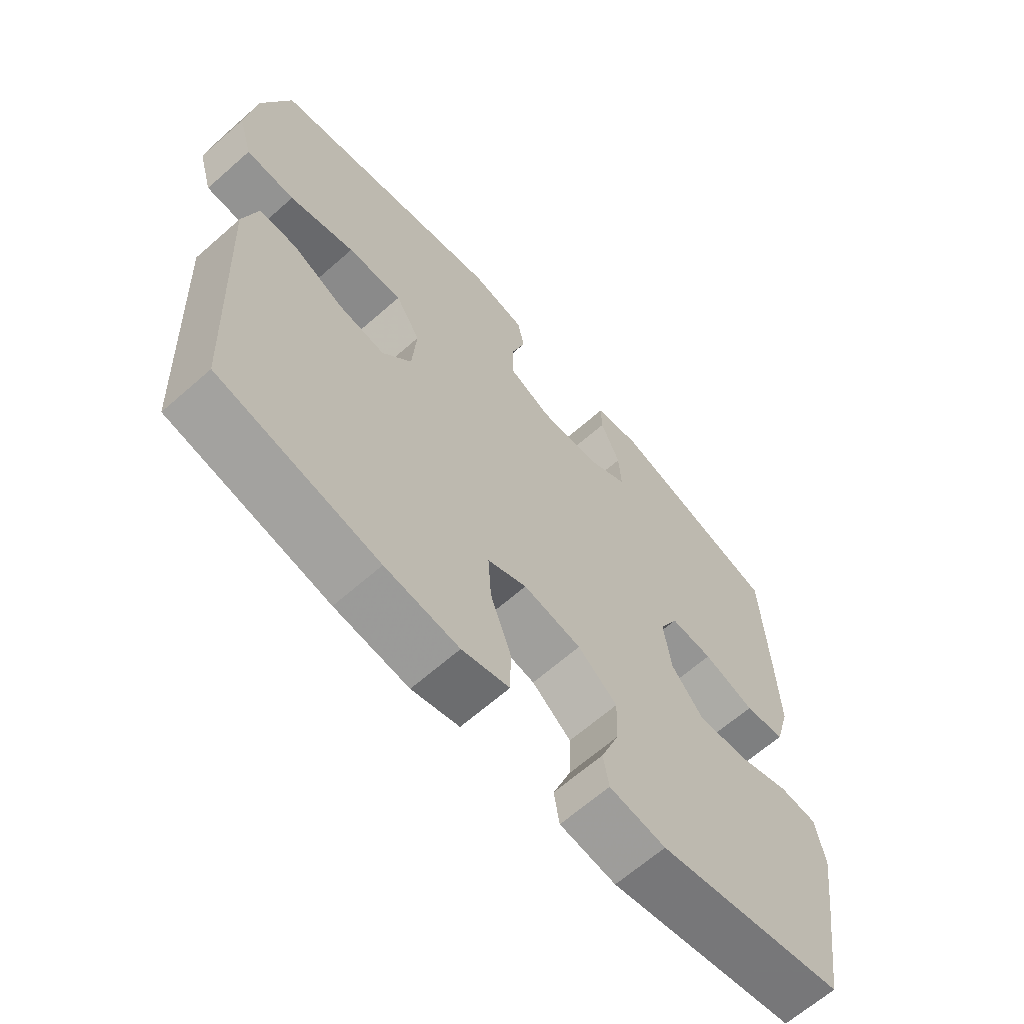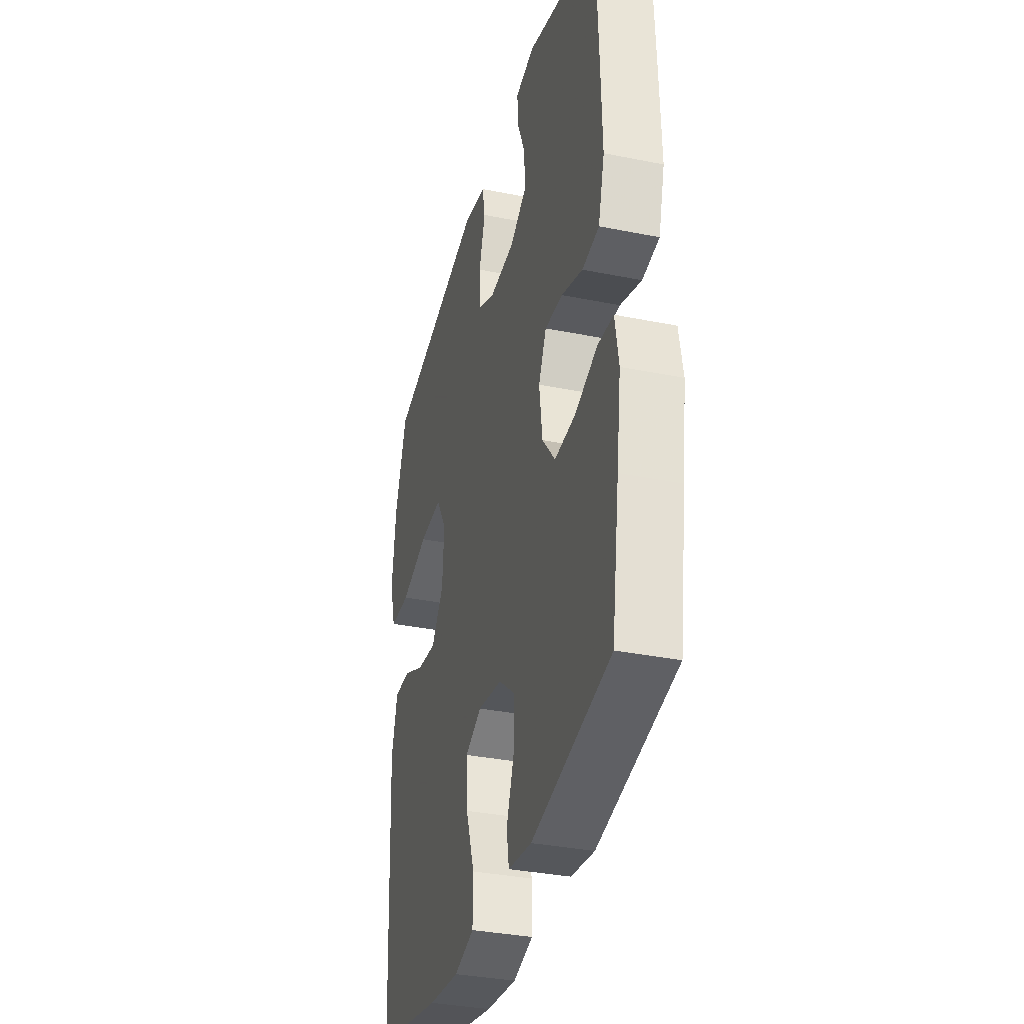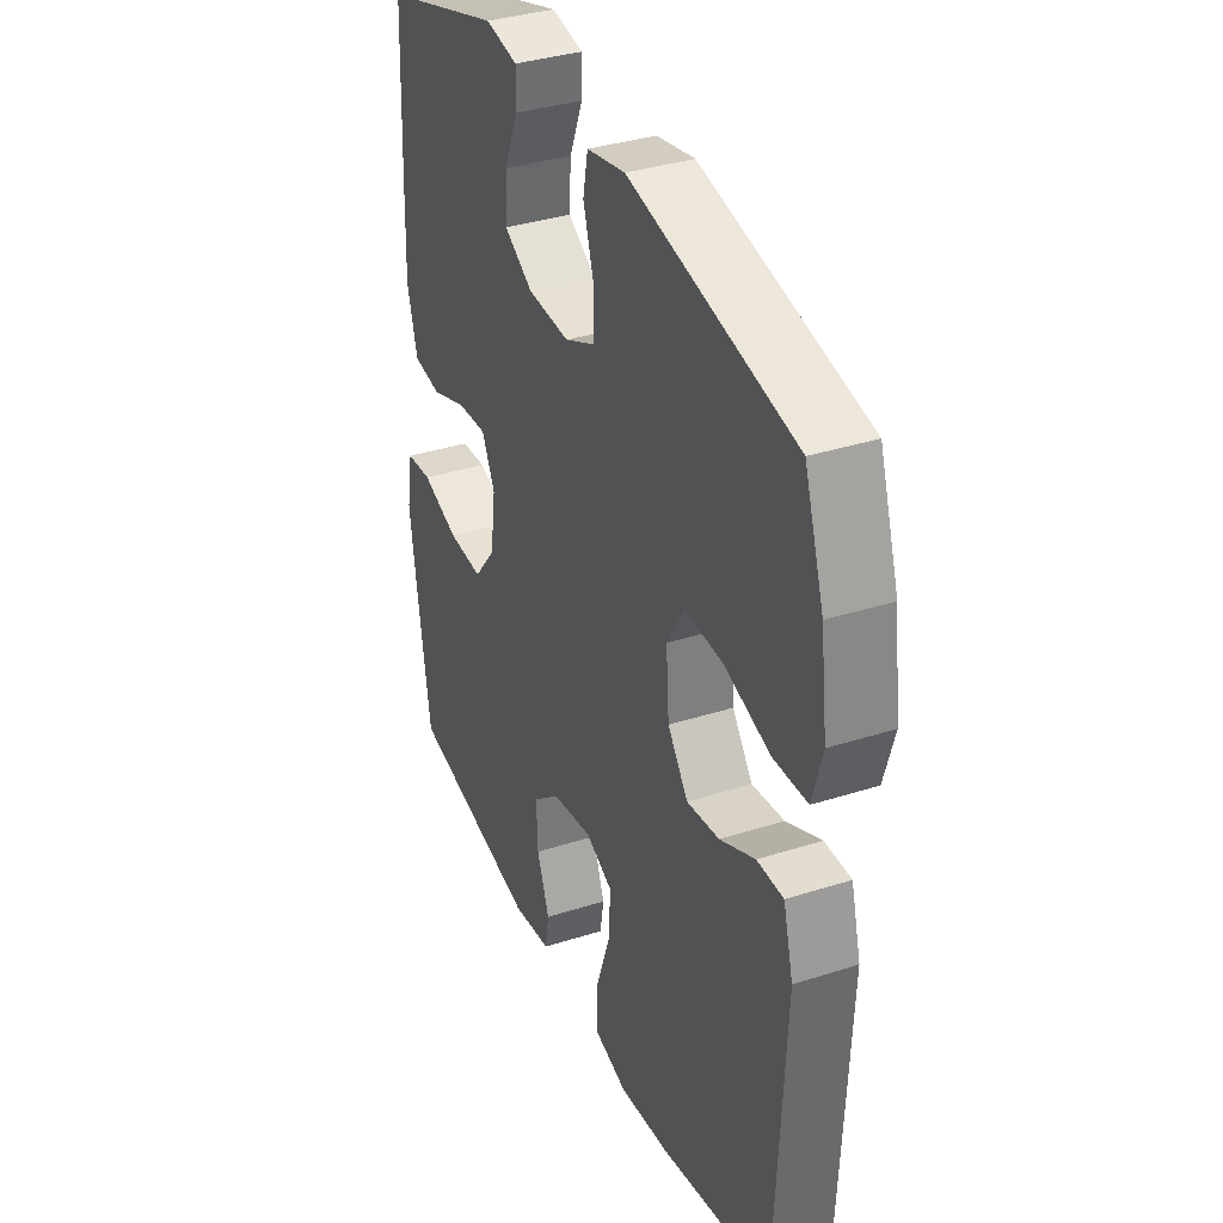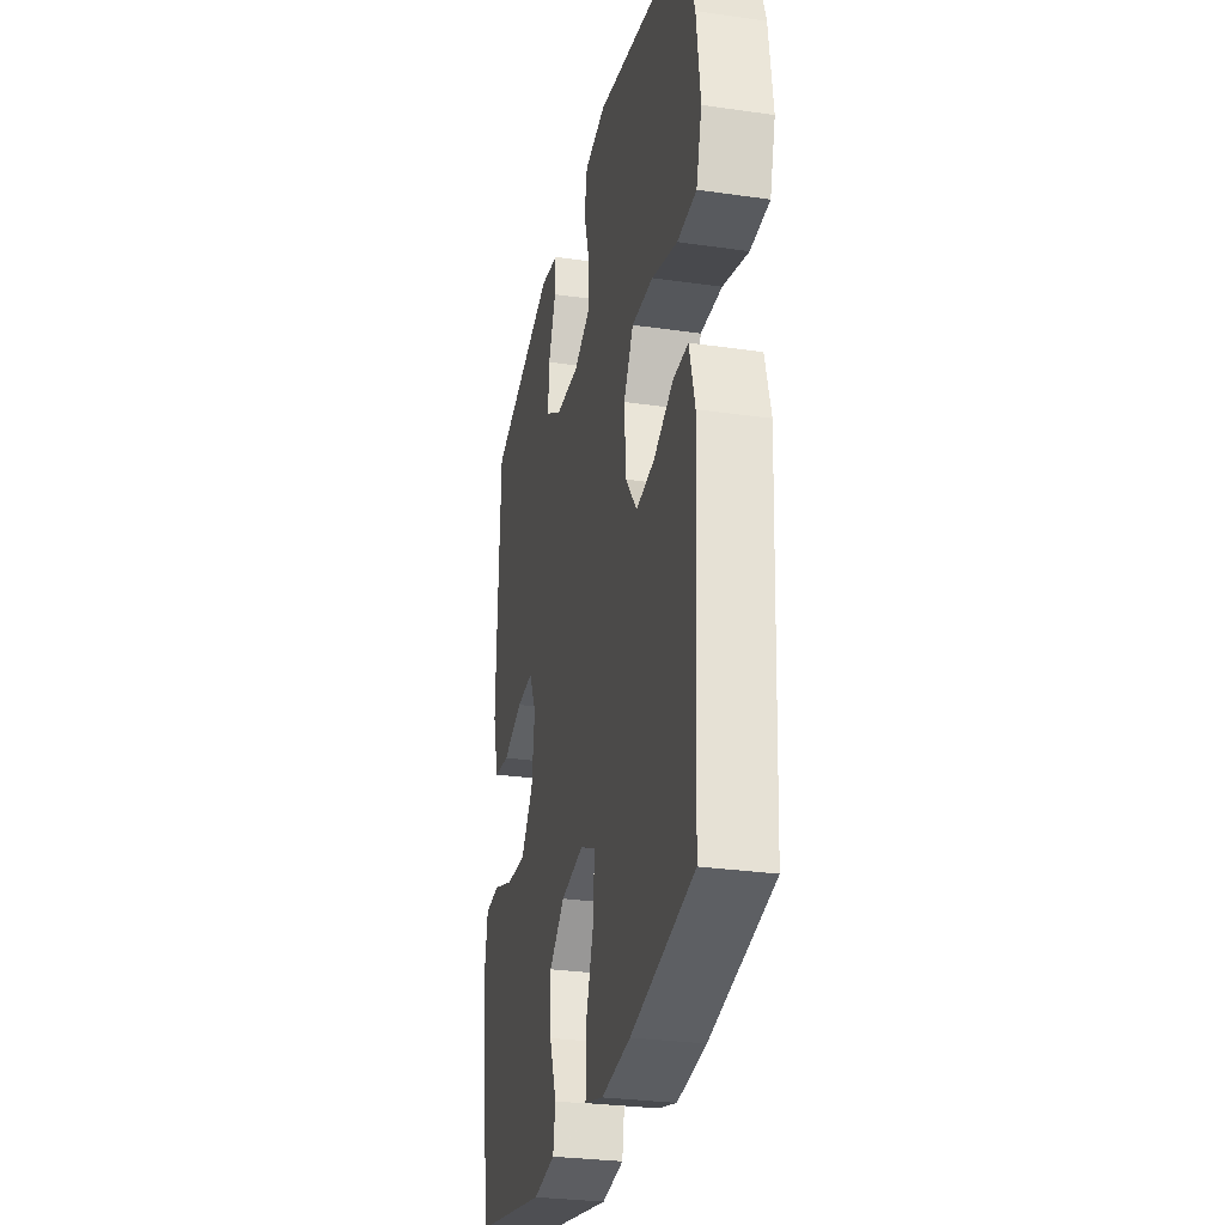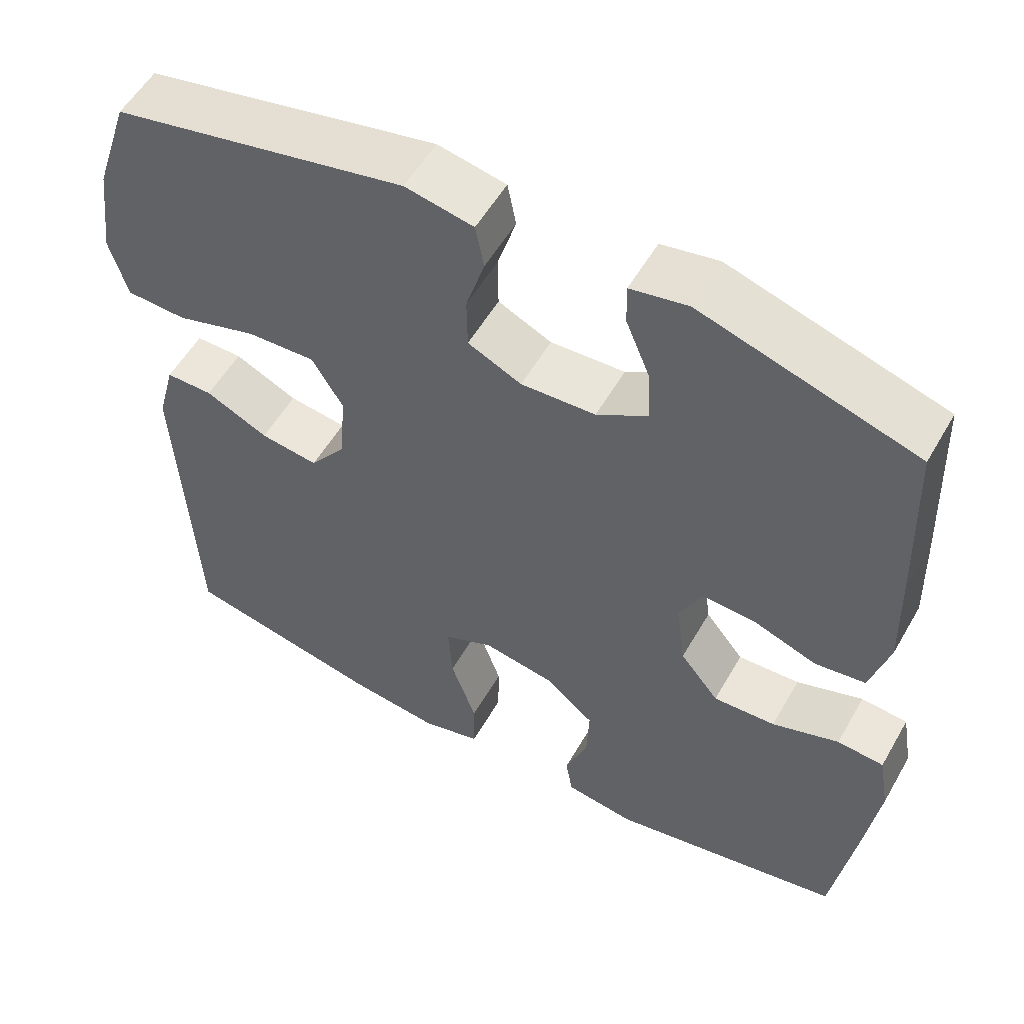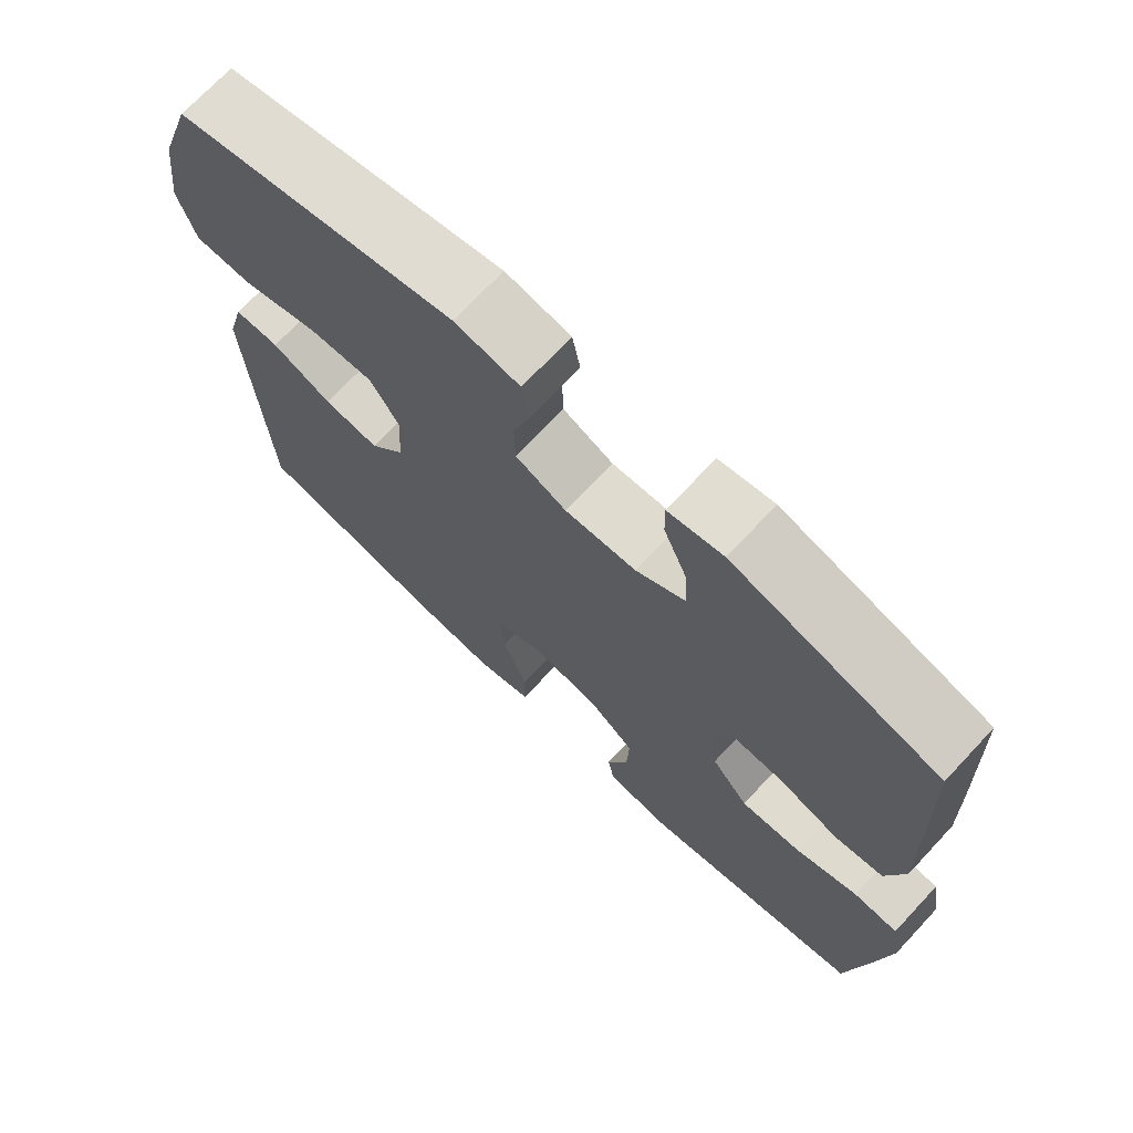
<metadata>
{"format":"obj","ext":"obj","renderer":"f3d","projection":"perspective","resolution":1024,"background":"white","views":[{"elev":-65.2,"azim":-48.5,"up":"+Z"},{"elev":-34.7,"azim":74.9,"up":"+Z"},{"elev":35.6,"azim":-112.9,"up":"+Z"},{"elev":-29.0,"azim":-102.1,"up":"+Z"},{"elev":55.1,"azim":29.5,"up":"+Z"},{"elev":71.5,"azim":43.1,"up":"+Z"}]}
</metadata>
<code>
v 0.5 0.07 -0.5
v 0.199 0.07 -0.559
v 0.109 0.07 -0.546
v 0.1 0.07 -0.492
v 0.129 0.07 -0.415
v 0.132 0.07 -0.339
v 0.069 0.07 -0.287
v -0.024 0.07 -0.271
v -0.087 0.07 -0.3
v -0.082 0.07 -0.378
v -0.049 0.07 -0.473
v -0.05 0.07 -0.546
v -0.126 0.07 -0.567
v -0.244 0.07 -0.553
v -0.5 0.07 -0.5
v -0.521 0.07 -0.069
v -0.498 0.07 0.017
v -0.437 0.07 0.017
v -0.356 0.07 -0.021
v -0.281 0.07 -0.031
v -0.234 0.07 0.031
v -0.227 0.07 0.126
v -0.267 0.07 0.192
v -0.355 0.07 0.188
v -0.46 0.07 0.156
v -0.538 0.07 0.159
v -0.561 0.07 0.239
v -0.545 0.07 0.364
v -0.5 0.07 0.5
v -0.121 0.07 0.58
v -0.033 0.07 0.563
v -0.022 0.07 0.506
v -0.046 0.07 0.428
v -0.045 0.07 0.36
v 0.024 0.07 0.328
v 0.12 0.07 0.333
v 0.186 0.07 0.373
v 0.182 0.07 0.442
v 0.151 0.07 0.517
v 0.15 0.07 0.57
v 0.224 0.07 0.584
v 0.5 0.07 0.5
v 0.509 0.07 0.27
v 0.513 0.07 0.139
v 0.489 0.07 0.052
v 0.424 0.07 0.043
v 0.342 0.07 0.072
v 0.274 0.07 0.076
v 0.244 0.07 0.015
v 0.256 0.07 -0.074
v 0.306 0.07 -0.136
v 0.386 0.07 -0.132
v 0.472 0.07 -0.102
v 0.532 0.07 -0.107
v 0.546 0.07 -0.187
v 0.529 0.07 -0.309
v 0.5 0 -0.5
v 0.199 0 -0.559
v 0.109 0 -0.546
v 0.1 0 -0.492
v 0.129 0 -0.415
v 0.132 0 -0.339
v 0.069 0 -0.287
v -0.024 0 -0.271
v -0.087 0 -0.3
v -0.082 0 -0.378
v -0.049 0 -0.473
v -0.05 0 -0.546
v -0.126 0 -0.567
v -0.244 0 -0.553
v -0.5 0 -0.5
v -0.521 0 -0.069
v -0.498 0 0.017
v -0.437 0 0.017
v -0.356 0 -0.021
v -0.281 0 -0.031
v -0.234 0 0.031
v -0.227 0 0.126
v -0.267 0 0.192
v -0.355 0 0.188
v -0.46 0 0.156
v -0.538 0 0.159
v -0.561 0 0.239
v -0.545 0 0.364
v -0.5 0 0.5
v -0.121 0 0.58
v -0.033 0 0.563
v -0.022 0 0.506
v -0.046 0 0.428
v -0.045 0 0.36
v 0.024 0 0.328
v 0.12 0 0.333
v 0.186 0 0.373
v 0.182 0 0.442
v 0.151 0 0.517
v 0.15 0 0.57
v 0.224 0 0.584
v 0.5 0 0.5
v 0.509 0 0.27
v 0.513 0 0.139
v 0.489 0 0.052
v 0.424 0 0.043
v 0.342 0 0.072
v 0.274 0 0.076
v 0.244 0 0.015
v 0.256 0 -0.074
v 0.306 0 -0.136
v 0.386 0 -0.132
v 0.472 0 -0.102
v 0.532 0 -0.107
v 0.546 0 -0.187
v 0.529 0 -0.309
f 52 53 54 55
f 51 52 55 56
f 44 45 46 47
f 44 47 48
f 43 44 48
f 42 43 48
f 41 42 48
f 38 39 40 41
f 37 38 41 48
f 36 37 48 49
f 30 31 32 33
f 30 33 34
f 29 30 34
f 28 29 34 35
f 24 25 26 27
f 23 24 27 28
f 16 17 18 19
f 16 19 20
f 15 16 20
f 14 15 20 21
f 10 11 12 13
f 9 10 13 14
f 2 3 4 5
f 2 5 6
f 51 56 1 2
f 50 51 2 6
f 35 36 49 50
f 23 28 35 50
f 22 23 50 6
f 9 14 21 22
f 8 9 22
f 7 8 22
f 6 7 22
f 111 110 109 108
f 112 111 108 107
f 103 102 101 100
f 104 103 100
f 104 100 99
f 104 99 98
f 104 98 97
f 97 96 95 94
f 104 97 94 93
f 105 104 93 92
f 89 88 87 86
f 90 89 86
f 90 86 85
f 91 90 85 84
f 83 82 81 80
f 84 83 80 79
f 75 74 73 72
f 76 75 72
f 76 72 71
f 77 76 71 70
f 69 68 67 66
f 70 69 66 65
f 61 60 59 58
f 62 61 58
f 58 57 112 107
f 62 58 107 106
f 106 105 92 91
f 106 91 84 79
f 62 106 79 78
f 78 77 70 65
f 78 65 64
f 78 64 63
f 78 63 62
f 1 57 58 2
f 2 58 59 3
f 3 59 60 4
f 4 60 61 5
f 5 61 62 6
f 6 62 63 7
f 7 63 64 8
f 8 64 65 9
f 9 65 66 10
f 10 66 67 11
f 11 67 68 12
f 12 68 69 13
f 13 69 70 14
f 14 70 71 15
f 15 71 72 16
f 16 72 73 17
f 17 73 74 18
f 18 74 75 19
f 19 75 76 20
f 20 76 77 21
f 21 77 78 22
f 22 78 79 23
f 23 79 80 24
f 24 80 81 25
f 25 81 82 26
f 26 82 83 27
f 27 83 84 28
f 28 84 85 29
f 29 85 86 30
f 30 86 87 31
f 31 87 88 32
f 32 88 89 33
f 33 89 90 34
f 34 90 91 35
f 35 91 92 36
f 36 92 93 37
f 37 93 94 38
f 38 94 95 39
f 39 95 96 40
f 40 96 97 41
f 41 97 98 42
f 42 98 99 43
f 43 99 100 44
f 44 100 101 45
f 45 101 102 46
f 46 102 103 47
f 47 103 104 48
f 48 104 105 49
f 49 105 106 50
f 50 106 107 51
f 51 107 108 52
f 52 108 109 53
f 53 109 110 54
f 54 110 111 55
f 55 111 112 56
f 56 112 57 1

</code>
